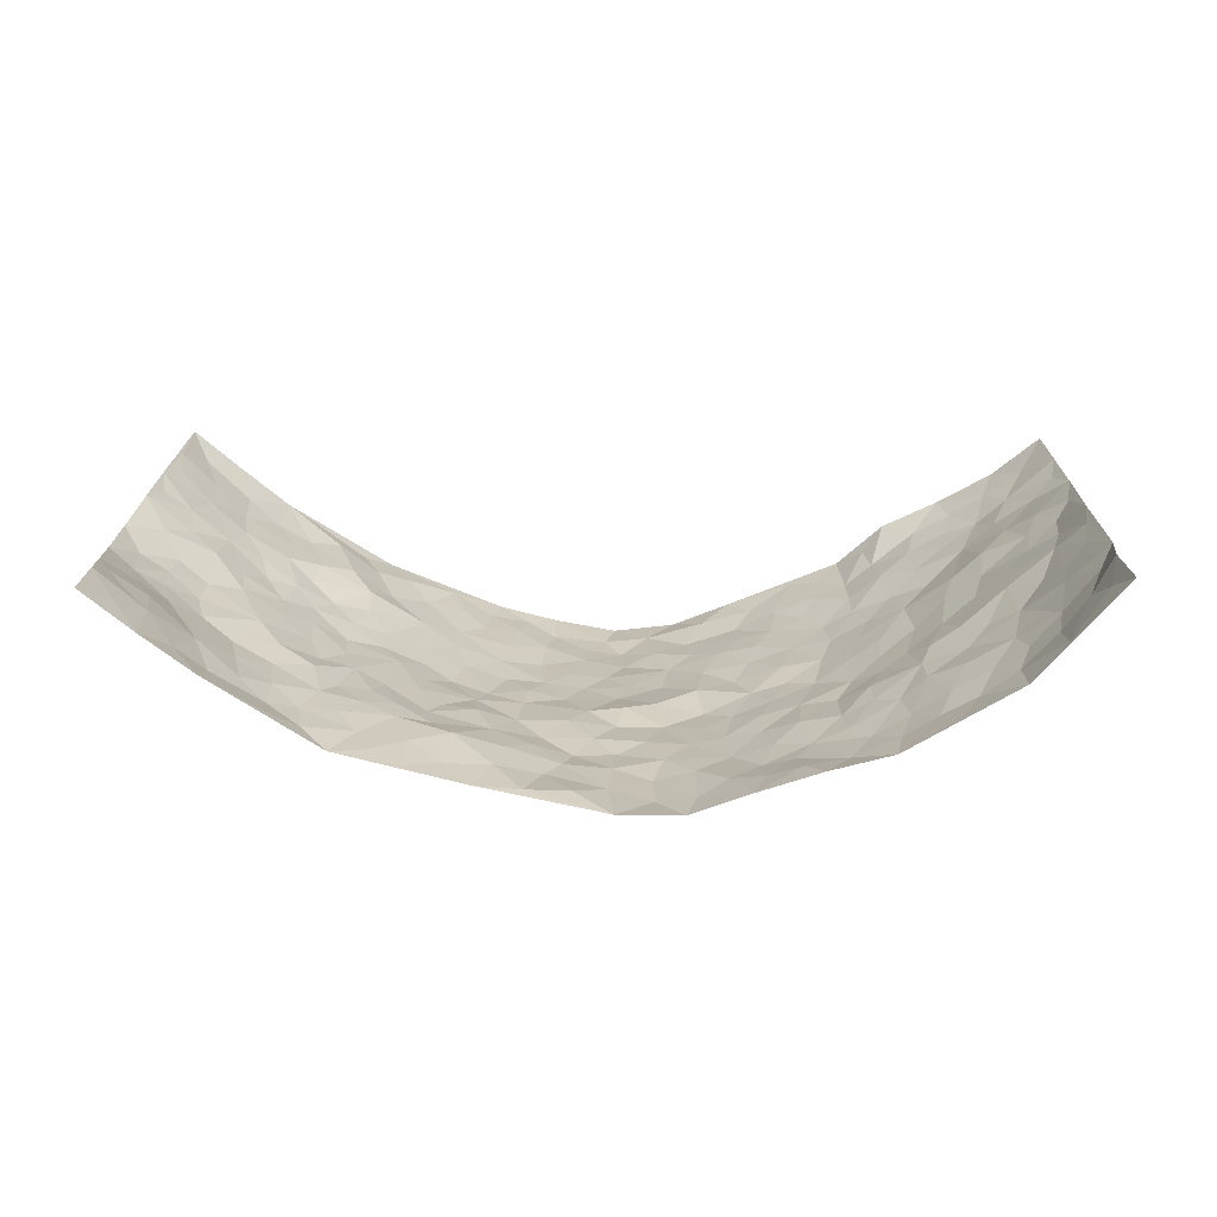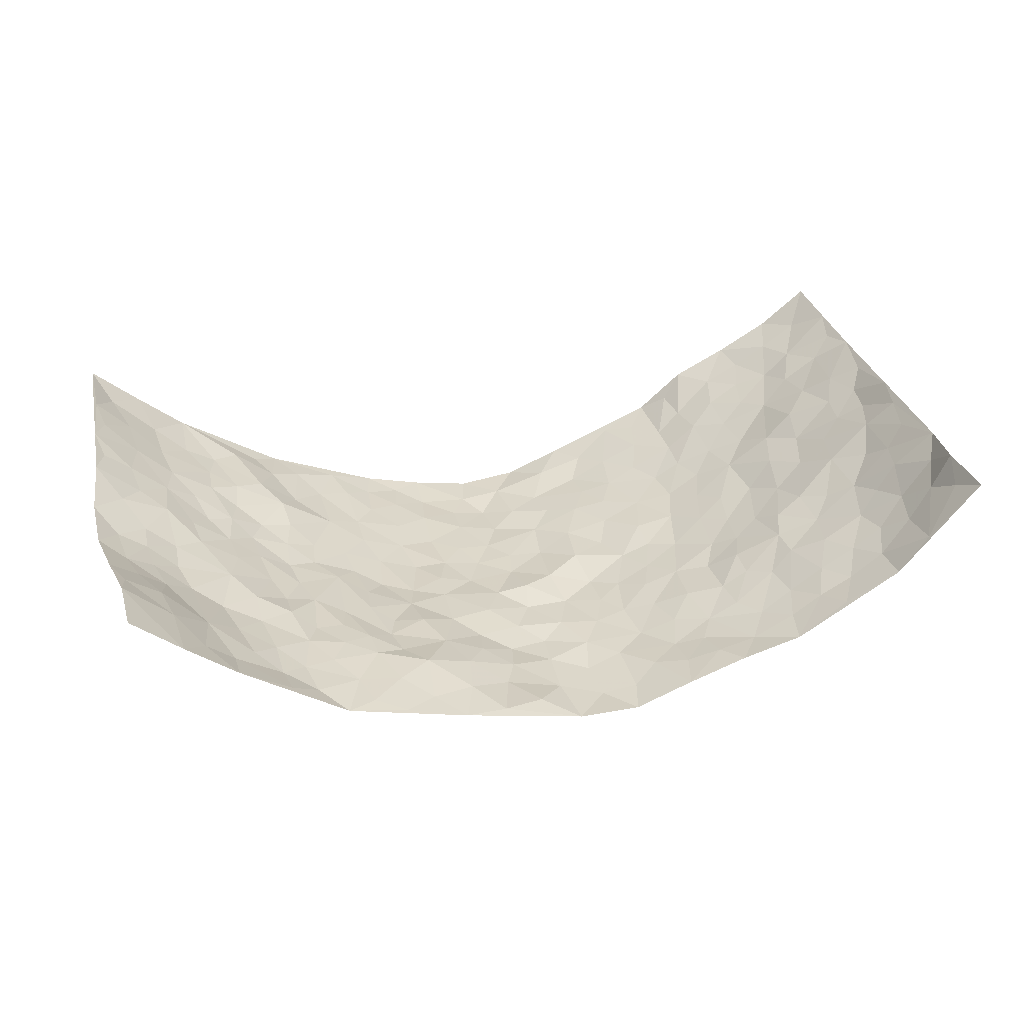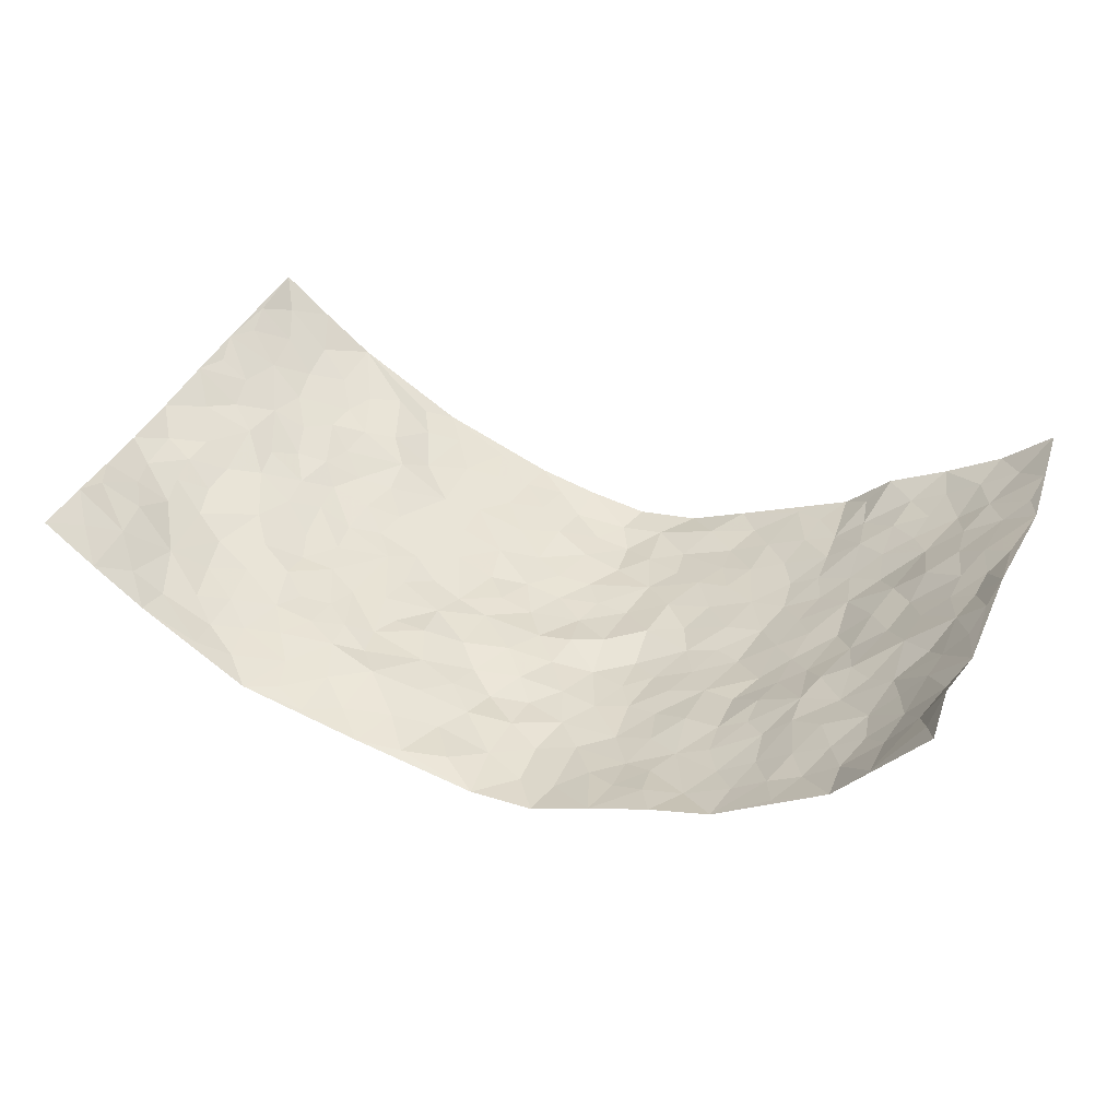
<metadata>
{"format":"obj","ext":"obj","renderer":"f3d","projection":"perspective","resolution":1024,"background":"white","views":[{"elev":18.7,"azim":0.4,"up":"+Z"},{"elev":32.1,"azim":-15.3,"up":"+Z"},{"elev":37.8,"azim":21.3,"up":"+Z"}]}
</metadata>
<code>
v -0.8759 0.008738 0.2571
v -0.864 0.9959 0.2718
v 0.8502 0.006625 0.2792
v 0.8735 0.9967 0.2603
v -0.7533 0.3941 0.1102
v -0.9042 0.5016 0.2169
v -0.8034 0.3592 0.1463
v 0.00333 0.001518 -0.1404
v -0.8923 0.254 0.2317
v -0.8562 0.3394 0.1849
v -0.6827 0.005543 0.1063
v -0.8766 0.1328 0.2534
v -0.6784 0.2942 0.06428
v -0.78 0.007148 0.1797
v -0.7862 0.2904 0.1407
v -0.4759 0.002876 -0.02691
v -0.8672 0.1936 0.2308
v -0.279 0.1675 -0.05944
v -0.7356 0.3236 0.09987
v -0.7863 0.1256 0.1787
v -0.8323 0.07023 0.2208
v -0.736 0.06844 0.1356
v -0.6381 0.1286 0.05812
v -0.6811 0.0772 0.08837
v -0.8012 0.2116 0.1764
v -0.839 0.2728 0.187
v -0.7195 0.18 0.1101
v -0.6581 0.2114 0.06206
v -0.8061 0.4896 0.1543
v -0.9059 0.3763 0.2136
v -0.6751 0.9958 0.1143
v -0.5161 0.2231 -0.003179
v 0.2612 0.157 -0.1154
v -0.8797 0.7478 0.2518
v -0.3564 0.3926 -0.06366
v -0.7246 0.7522 0.1273
v -0.7379 0.8304 0.138
v -0.5587 0.4424 0.01137
v -0.575 0.6059 0.01969
v -0.4675 0.9972 -0.01532
v -0.8667 0.6862 0.2307
v -0.628 0.5625 0.05175
v -0.3787 0.7521 -0.05982
v -0.4915 0.2804 -0.01588
v -0.4418 0.226 -0.024
v -0.477 0.163 -0.01634
v -0.4353 0.6358 -0.04323
v -0.36 0.5585 -0.077
v 0.1693 0.4736 -0.1453
v -0.321 0.2208 -0.06178
v -0.2084 0.6084 -0.1255
v -0.3668 0.6279 -0.07123
v -0.2917 0.0586 -0.07093
v -0.5935 0.7103 0.04217
v -0.3791 0.1949 -0.04034
v -0.8036 0.618 0.1711
v -0.03574 0.347 -0.143
v 0.05989 0.3391 -0.1457
v 0.2979 0.4512 -0.109
v -0.09375 0.5489 -0.1445
v -0.1627 0.554 -0.1279
v 0.09431 0.6279 -0.1498
v -0.6027 0.3467 0.04007
v -0.702 0.574 0.09932
v -0.8549 0.8084 0.2377
v -0.5394 0.1302 0.001568
v -0.3562 0.01305 -0.05681
v -0.7492 0.4674 0.1141
v -0.59 0.1735 0.02906
v -0.5818 0.02058 0.03846
v -0.2369 0.002604 -0.08794
v -0.5897 0.08925 0.02703
v -0.527 0.05432 -0.002812
v -0.4176 0.03821 -0.03842
v -0.436 0.1049 -0.03223
v -0.8141 0.6854 0.1909
v -0.8663 0.8719 0.2561
v -0.6936 0.5093 0.09046
v 0.000432 0.9964 -0.1607
v -0.7437 0.675 0.135
v -0.5374 0.3154 0.01068
v -0.4966 0.461 -0.01982
v 0.00853 0.5688 -0.1509
v -0.04722 0.4811 -0.1411
v 0.005841 0.4189 -0.1483
v -0.1193 0.1276 -0.1201
v -0.5453 0.6704 0.008524
v -0.8435 0.563 0.1904
v -0.6845 0.6908 0.09555
v -0.4324 0.2975 -0.03075
v -0.6046 0.2689 0.03144
v -0.4794 0.6872 -0.01207
v -0.1706 0.4833 -0.1254
v -0.2573 0.4342 -0.1008
v -0.6119 0.6487 0.04999
v -0.007912 0.1162 -0.1435
v -0.404 0.5097 -0.05293
v -0.3324 0.2876 -0.06744
v -0.238 0.5016 -0.1146
v -0.1767 0.3803 -0.1201
v -0.8878 0.6239 0.2404
v -0.6656 0.6229 0.07431
v -0.7535 0.5792 0.1395
v -0.3486 0.1108 -0.05002
v -0.5056 0.533 -0.01902
v -0.6467 0.4066 0.06419
v -0.1275 0.3229 -0.1334
v -0.1425 0.2494 -0.1148
v -0.4988 0.6112 -0.0134
v 0.11 0.7271 -0.1493
v -0.0007998 0.2144 -0.146
v -0.07109 0.2719 -0.1459
v 0.007094 0.2877 -0.1508
v -0.4163 0.3637 -0.04462
v -0.1864 0.1845 -0.09304
v -0.6207 0.4882 0.04993
v -0.5367 0.3808 -0.0004834
v -0.4755 0.3918 -0.02192
v -0.3045 0.5223 -0.09954
v -0.2495 0.3501 -0.08679
v -0.3473 0.466 -0.07448
v -0.2175 0.2708 -0.09368
v -0.08739 0.41 -0.1318
v -0.5695 0.5315 0.01805
v -0.088 0.1975 -0.131
v -0.204 0.09393 -0.08884
v -0.3829 0.2588 -0.0415
v -0.8645 0.4392 0.1815
v -0.8105 0.4222 0.1528
v 0.09534 0.4224 -0.1504
v 0.2116 0.2372 -0.133
v 0.08493 0.5155 -0.1387
v 0.02181 0.4864 -0.1362
v 0.1692 0.3926 -0.1406
v 0.7304 0.4976 0.1321
v 0.2231 0.4334 -0.1328
v 0.2672 0.3131 -0.116
v 0.1618 0.5662 -0.1303
v 0.123 0.9962 -0.1469
v -0.2887 0.6177 -0.1009
v 0.4082 0.8792 -0.04576
v 0.4648 0.9975 -0.01073
v -0.2102 0.7786 -0.1169
v -0.05773 0.8617 -0.1558
v -0.3127 0.3477 -0.07744
v -0.4472 0.5654 -0.0424
v -0.06774 0.05267 -0.1191
v -0.1509 0.02231 -0.1036
v 0.1262 0.001925 -0.1418
v 0.01438 0.8579 -0.1659
v -0.015 0.6973 -0.1557
v 0.4146 0.1966 -0.06131
v 0.3365 0.2901 -0.08553
v 0.5696 0.5266 0.01018
v 0.508 0.5471 -0.01822
v 0.4479 0.1351 -0.05105
v 0.5066 0.2285 -0.01892
v 0.4098 0.3616 -0.07242
v 0.02448 0.6382 -0.1523
v -0.05771 0.6249 -0.1514
v -0.1452 0.7273 -0.1403
v -0.08469 0.6908 -0.1465
v -0.0585 0.7887 -0.1515
v -0.1345 0.6304 -0.1402
v 0.02248 0.7723 -0.1606
v 0.2372 0.9967 -0.102
v -0.01872 0.9245 -0.1609
v -0.264 0.8442 -0.1018
v -0.1956 0.878 -0.1195
v -0.3093 0.7791 -0.08885
v -0.2397 0.9965 -0.1072
v -0.2246 0.6937 -0.1177
v -0.3112 0.6983 -0.08939
v -0.138 0.8272 -0.1366
v -0.1207 0.9958 -0.1378
v 0.2155 0.7446 -0.1187
v 0.1739 0.6657 -0.1321
v 0.3239 0.5947 -0.09393
v 0.2627 0.5226 -0.1205
v 0.2647 0.6651 -0.1116
v 0.4167 0.7446 -0.06398
v 0.3514 0.6829 -0.08582
v 0.2817 0.7324 -0.1011
v 0.06831 0.9269 -0.1528
v 0.07885 0.8212 -0.1494
v 0.1454 0.8562 -0.1425
v 0.2475 0.8724 -0.1154
v 0.3156 0.7926 -0.09058
v 0.2336 0.5949 -0.1259
v -0.8005 0.8662 0.194
v -0.6372 0.8155 0.0764
v -0.7935 0.7737 0.1816
v -0.7696 0.995 0.192
v -0.8295 0.9385 0.2234
v -0.7441 0.9198 0.1486
v -0.6804 0.8841 0.1034
v -0.5645 0.9281 0.04868
v -0.6186 0.8848 0.06758
v -0.6426 0.745 0.07829
v -0.5239 0.8127 0.03024
v -0.582 0.7798 0.052
v -0.4848 0.8995 -0.0005769
v -0.38 0.8764 -0.05879
v -0.5167 0.9588 0.01171
v -0.4469 0.8141 -0.0267
v -0.4229 0.9347 -0.03025
v -0.3335 0.9711 -0.06932
v -0.4837 0.7588 0.00315
v -0.3113 0.8993 -0.07977
v -0.2541 0.9285 -0.1048
v 0.1559 0.7832 -0.137
v 0.2509 0.8033 -0.1107
v 0.1839 0.9312 -0.1206
v 0.3838 0.8119 -0.06799
v 0.328 0.8796 -0.0809
v 0.3649 0.9814 -0.05321
v 0.2818 0.9367 -0.09571
v 0.4225 0.9472 -0.03468
v 0.3799 0.4937 -0.08949
v 0.3259 0.5291 -0.1036
v 0.4717 0.6045 -0.0387
v 0.4255 0.6648 -0.06349
v 0.4018 0.5882 -0.07509
v 0.3504 0.1902 -0.08742
v 0.4664 0.3355 -0.03395
v 0.4494 0.5228 -0.04943
v 0.3444 0.3882 -0.09143
v -0.124 0.9121 -0.1449
v -0.1814 0.9556 -0.1269
v 0.3179 0.1333 -0.09265
v 0.5831 0.01602 0.03121
v 0.204 0.3329 -0.134
v 0.2712 0.3848 -0.1124
v 0.5563 0.2486 0.01725
v 0.6684 0.9963 0.1236
v 0.8649 0.2526 0.2639
v 0.4738 0.8121 -0.02535
v 0.6727 0.4881 0.08567
v 0.4739 0.7473 -0.03327
v 0.8688 0.5001 0.2592
v 0.6339 0.2952 0.05463
v 0.4951 0.4685 -0.02787
v 0.7241 0.3127 0.1178
v 0.5395 0.4159 0.0003255
v 0.4769 0.00233 -0.02964
v 0.09249 0.2515 -0.1447
v 0.4925 0.07735 -0.02762
v 0.1372 0.3185 -0.142
v 0.4094 0.2669 -0.06454
v 0.7911 0.2668 0.1876
v 0.6097 0.4621 0.04106
v 0.5562 0.08332 0.008389
v 0.443 0.4262 -0.05959
v 0.5758 0.3725 0.03026
v 0.2862 0.2324 -0.1069
v 0.4652 0.2724 -0.03721
v 0.2622 0.07899 -0.1019
v 0.3581 0.003717 -0.06158
v 0.2414 0.002838 -0.09992
v 0.2017 0.1146 -0.1217
v 0.07082 0.1692 -0.1511
v 0.1477 0.1893 -0.1391
v 0.584 0.1489 0.02898
v 0.7175 0.4238 0.1247
v 0.7015 0.2231 0.09875
v 0.621 0.08249 0.04329
v 0.6298 0.3854 0.06161
v 0.6743 0.3407 0.08306
v 0.8029 0.3274 0.1927
v 0.6957 0.5687 0.1009
v 0.6532 0.1477 0.06947
v 0.7138 0.1522 0.1086
v 0.7726 0.3687 0.158
v 0.8415 0.3506 0.2351
v 0.8033 0.439 0.1935
v 0.5542 0.3137 0.01723
v 0.7546 0.1084 0.1496
v 0.3262 0.06473 -0.07719
v 0.4048 0.06884 -0.0635
v 0.0743 0.07711 -0.1502
v 0.1458 0.07221 -0.1396
v 0.8877 0.7489 0.2385
v 0.6866 0.08172 0.09187
v 0.6187 0.2173 0.05429
v 0.8557 0.4253 0.2474
v 0.8238 0.5089 0.2021
v 0.7477 0.2524 0.1382
v 0.5171 0.1492 -0.01581
v 0.6879 0.004175 0.09478
v 0.4887 0.3945 -0.02998
v 0.8282 0.06808 0.2457
v 0.8439 0.1312 0.2802
v 0.7713 0.1827 0.16
v 0.8062 0.1274 0.2087
v 0.7514 0.01274 0.1662
v 0.8342 0.1907 0.2359
v 0.6276 0.5562 0.05905
v 0.6493 0.6338 0.07362
v 0.5615 0.6368 0.01132
v 0.7585 0.6916 0.1543
v 0.5964 0.7716 0.04538
v 0.8626 0.6245 0.2341
v 0.7072 0.6423 0.1239
v 0.7817 0.5951 0.1717
v 0.6857 0.7448 0.09714
v 0.7757 0.5307 0.1648
v 0.8316 0.5737 0.2077
v 0.8102 0.6593 0.1958
v 0.6104 0.6933 0.03902
v 0.5436 0.7247 0.003251
v 0.4958 0.6753 -0.02755
v 0.7839 0.8523 0.1685
v 0.6638 0.8717 0.09083
v 0.7508 0.7772 0.1421
v 0.8232 0.7779 0.1896
v 0.7263 0.8453 0.1217
v 0.8785 0.8728 0.2475
v 0.6499 0.8031 0.07925
v 0.8666 0.8108 0.2267
v 0.6847 0.9316 0.1136
v 0.7773 0.9981 0.1828
v 0.5563 0.992 0.07233
v 0.7514 0.9255 0.1581
v 0.8247 0.9277 0.2057
v 0.6135 0.9335 0.07496
v 0.5264 0.9005 0.01635
v 0.4723 0.8813 -0.02147
v 0.514 0.967 0.02492
v 0.5384 0.8211 0.02072
v 0.5954 0.86 0.05611
f 29 6 128
f 12 21 20
f 26 10 9
f 55 45 46
f 27 19 15
f 26 9 17
f 101 6 88
f 12 1 21
f 7 15 19
f 125 86 96
f 84 123 85
f 129 29 128
f 25 27 15
f 12 20 17
f 73 75 66
f 22 14 11
f 26 17 25
f 9 12 17
f 25 15 26
f 5 129 7
f 52 146 48
f 55 18 50
f 7 19 5
f 20 27 25
f 124 82 105
f 41 76 34
f 20 14 22
f 14 20 21
f 14 21 1
f 24 22 11
f 24 27 22
f 72 66 69
f 69 32 91
f 70 24 11
f 24 23 27
f 17 20 25
f 27 20 22
f 10 15 7
f 10 26 15
f 23 28 27
f 27 13 19
f 28 23 69
f 13 27 28
f 119 121 94
f 10 7 129
f 6 30 128
f 9 10 30
f 36 192 80
f 80 102 89
f 118 81 44
f 64 103 78
f 115 126 86
f 45 32 46
f 91 63 13
f 129 68 29
f 95 87 54
f 95 54 199
f 202 40 204
f 82 97 105
f 29 88 6
f 18 55 104
f 148 126 71
f 38 82 124
f 50 18 122
f 117 82 38
f 5 19 106
f 82 117 118
f 80 64 102
f 127 45 55
f 194 77 190
f 98 35 114
f 39 124 105
f 127 50 98
f 106 19 13
f 66 75 46
f 39 95 42
f 63 117 38
f 95 89 102
f 101 56 76
f 51 140 99
f 18 53 126
f 62 83 132
f 45 127 90
f 112 113 57
f 103 29 68
f 130 85 58
f 109 39 105
f 35 94 121
f 113 246 58
f 151 165 163
f 120 100 94
f 114 127 98
f 192 190 65
f 95 39 87
f 36 191 37
f 67 104 74
f 56 101 88
f 13 63 106
f 192 34 76
f 268 241 243
f 108 115 125
f 93 84 60
f 133 84 85
f 156 288 157
f 101 76 41
f 80 103 64
f 105 97 146
f 99 61 51
f 92 109 47
f 125 96 111
f 158 227 153
f 75 104 55
f 69 66 32
f 81 91 32
f 106 78 68
f 42 64 78
f 77 34 65
f 24 70 72
f 75 73 16
f 16 71 67
f 2 34 77
f 13 28 91
f 103 56 88
f 56 80 76
f 72 69 23
f 11 16 70
f 16 73 70
f 16 67 74
f 115 18 126
f 24 72 23
f 73 72 70
f 16 74 75
f 72 73 66
f 32 45 44
f 84 83 60
f 66 46 32
f 78 106 116
f 117 63 81
f 67 53 104
f 103 68 78
f 69 91 28
f 36 80 89
f 106 38 116
f 106 68 5
f 81 118 117
f 62 132 138
f 32 44 81
f 53 67 71
f 57 58 85
f 123 100 107
f 93 60 61
f 33 230 224
f 8 96 147
f 132 133 130
f 140 48 119
f 93 100 123
f 122 98 50
f 164 60 160
f 53 71 126
f 125 112 108
f 193 194 195
f 75 55 46
f 63 91 81
f 56 103 80
f 196 198 31
f 18 104 53
f 121 48 97
f 38 106 63
f 118 97 82
f 97 35 121
f 51 172 140
f 130 134 49
f 87 39 109
f 288 252 263
f 97 114 35
f 47 43 92
f 57 113 58
f 248 130 58
f 34 101 41
f 114 90 127
f 116 124 42
f 145 94 35
f 118 114 97
f 167 79 175
f 98 145 35
f 85 123 57
f 43 47 52
f 199 36 89
f 42 78 116
f 159 83 62
f 88 29 103
f 74 104 75
f 118 44 90
f 173 140 172
f 42 95 102
f 190 192 37
f 65 190 77
f 89 95 199
f 125 111 112
f 92 87 109
f 18 115 122
f 177 180 176
f 112 57 107
f 109 105 146
f 93 94 100
f 285 286 275
f 96 86 147
f 137 232 131
f 57 123 107
f 87 92 208
f 49 134 136
f 132 130 49
f 161 164 162
f 50 127 55
f 122 108 107
f 122 107 100
f 48 140 52
f 118 90 114
f 99 119 94
f 123 84 93
f 36 37 192
f 48 121 119
f 120 122 100
f 39 42 124
f 38 124 116
f 248 58 246
f 44 45 90
f 98 122 120
f 146 52 47
f 94 93 99
f 168 209 170
f 212 183 188
f 202 197 200
f 42 102 64
f 107 108 112
f 99 93 61
f 8 280 96
f 112 111 113
f 125 115 86
f 115 108 122
f 128 30 10
f 5 68 129
f 10 129 128
f 132 49 138
f 83 84 133
f 130 133 85
f 83 133 132
f 248 134 130
f 156 152 224
f 151 110 165
f 212 186 211
f 153 224 249
f 254 251 244
f 246 261 262
f 225 158 249
f 49 136 179
f 185 184 150
f 214 188 181
f 181 188 182
f 161 163 174
f 143 170 172
f 110 211 185
f 184 79 167
f 174 228 169
f 62 110 159
f 163 150 144
f 210 169 229
f 170 143 168
f 176 211 110
f 98 120 145
f 94 145 120
f 48 146 97
f 109 146 47
f 148 86 126
f 147 86 148
f 71 8 148
f 8 147 148
f 244 276 254
f 232 136 134
f 174 143 161
f 60 83 160
f 163 162 151
f 159 160 83
f 261 281 262
f 259 281 149
f 219 220 59
f 246 113 111
f 33 255 131
f 157 256 152
f 137 255 153
f 230 278 279
f 262 260 33
f 154 155 242
f 131 255 137
f 248 131 232
f 281 280 149
f 259 258 278
f 220 179 59
f 159 151 160
f 162 160 151
f 164 61 60
f 228 174 144
f 144 174 163
f 159 110 151
f 161 172 164
f 186 184 185
f 161 162 163
f 61 164 51
f 160 162 164
f 187 217 213
f 150 163 165
f 205 202 200
f 79 184 139
f 170 43 173
f 174 169 143
f 161 143 172
f 167 144 150
f 176 180 183
f 172 170 173
f 223 226 221
f 185 150 165
f 99 140 119
f 207 206 203
f 172 51 164
f 43 52 173
f 173 52 140
f 167 175 228
f 228 229 169
f 210 168 169
f 177 110 62
f 189 138 179
f 62 138 177
f 136 232 233
f 181 182 222
f 150 184 167
f 178 180 189
f 49 179 138
f 177 138 189
f 180 178 182
f 178 179 220
f 307 308 304
f 222 223 221
f 215 187 188
f 176 183 212
f 187 213 186
f 214 215 188
f 185 211 186
f 237 181 239
f 182 188 183
f 110 185 165
f 216 215 141
f 211 176 212
f 182 183 180
f 176 110 177
f 213 184 186
f 178 189 179
f 177 189 180
f 195 190 37
f 197 198 200
f 195 194 190
f 34 192 65
f 80 192 76
f 37 196 195
f 194 2 77
f 193 2 194
f 196 37 191
f 31 193 195
f 198 196 191
f 31 195 196
f 199 201 191
f 197 204 31
f 198 191 201
f 31 198 197
f 201 199 54
f 36 199 191
f 54 208 201
f 208 43 205
f 208 54 87
f 198 201 200
f 206 205 203
f 43 170 203
f 210 207 209
f 40 202 206
f 31 204 40
f 197 202 204
f 208 205 200
f 43 203 205
f 205 206 202
f 203 209 207
f 171 40 207
f 40 206 207
f 208 200 201
f 43 208 92
f 170 209 203
f 168 143 169
f 207 210 171
f 168 210 209
f 188 187 212
f 212 187 186
f 166 139 213
f 184 213 139
f 237 214 181
f 215 214 141
f 216 141 218
f 213 217 166
f 142 166 216
f 217 216 166
f 187 215 217
f 216 217 215
f 237 141 214
f 142 216 218
f 223 222 182
f 179 136 59
f 223 220 219
f 267 238 251
f 237 327 141
f 223 182 178
f 158 290 253
f 220 223 178
f 59 233 227
f 233 59 136
f 248 246 131
f 153 249 158
f 251 254 267
f 223 219 226
f 111 261 246
f 297 251 238
f 276 256 157
f 167 228 144
f 229 228 175
f 175 171 229
f 229 171 210
f 260 257 33
f 265 271 272
f 266 289 283
f 269 243 250
f 249 224 152
f 266 283 271
f 227 233 137
f 253 227 158
f 325 313 320
f 135 264 275
f 310 329 239
f 270 298 297
f 249 256 225
f 275 273 269
f 311 222 221
f 155 154 299
f 234 276 157
f 310 311 299
f 222 239 181
f 221 226 155
f 266 263 252
f 242 290 244
f 264 273 275
f 273 264 243
f 242 244 154
f 276 290 225
f 288 234 157
f 240 282 302
f 275 286 306
f 225 290 158
f 234 263 284
f 241 254 276
f 233 232 137
f 137 153 227
f 264 135 238
f 244 251 154
f 260 259 257
f 227 253 219
f 33 224 255
f 154 297 299
f 240 302 307
f 297 154 251
f 264 268 243
f 253 226 219
f 271 284 263
f 277 294 293
f 290 242 253
f 241 234 284
f 59 227 219
f 242 155 226
f 252 245 231
f 157 152 156
f 257 230 33
f 152 256 249
f 278 230 257
f 262 33 131
f 224 153 255
f 259 278 257
f 134 248 232
f 230 279 224
f 96 261 111
f 261 96 280
f 280 281 261
f 246 262 131
f 252 247 245
f 268 267 241
f 283 277 272
f 288 247 252
f 275 274 285
f 295 291 294
f 267 268 264
f 263 234 288
f 309 310 299
f 290 276 244
f 283 272 271
f 267 254 241
f 265 243 241
f 236 240 285
f 297 238 270
f 303 305 298
f 241 276 234
f 221 155 299
f 272 277 293
f 250 243 287
f 286 285 240
f 284 271 265
f 271 263 266
f 295 3 291
f 225 256 276
f 241 284 265
f 289 266 231
f 3 292 291
f 321 235 323
f 293 294 296
f 279 278 258
f 245 279 258
f 279 156 224
f 260 281 259
f 280 8 149
f 262 281 260
f 231 266 252
f 267 264 238
f 306 304 270
f 283 289 295
f 243 269 273
f 236 269 250
f 294 292 296
f 274 236 285
f 269 274 275
f 250 287 293
f 245 289 231
f 236 274 269
f 156 279 247
f 242 226 253
f 247 279 245
f 243 265 287
f 288 156 247
f 265 272 293
f 296 292 236
f 293 287 265
f 295 294 277
f 277 283 295
f 236 250 296
f 289 3 295
f 292 294 291
f 293 296 250
f 300 304 308
f 325 320 235
f 329 330 326
f 270 304 303
f 270 303 298
f 309 305 301
f 135 306 270
f 299 297 298
f 298 309 299
f 238 135 270
f 300 314 305
f 303 300 305
f 304 306 307
f 300 303 304
f 282 319 315
f 322 325 235
f 275 306 135
f 307 306 286
f 240 307 286
f 308 307 302
f 302 282 308
f 308 282 315
f 305 309 298
f 310 309 301
f 310 301 329
f 310 239 311
f 222 311 239
f 299 311 221
f 319 312 315
f 312 323 316
f 301 305 318
f 305 314 316
f 300 308 315
f 316 314 312
f 312 314 315
f 315 314 300
f 323 312 324
f 316 313 318
f 282 4 317
f 330 313 325
f 4 321 324
f 235 320 323
f 282 317 319
f 312 319 317
f 326 325 322
f 316 320 313
f 316 318 305
f 142 218 327
f 327 218 141
f 316 323 320
f 324 312 317
f 4 324 317
f 321 323 324
f 318 313 330
f 328 326 322
f 326 327 329
f 329 327 237
f 326 328 327
f 322 142 328
f 327 328 142
f 329 237 239
f 301 318 330
f 326 330 325
f 330 329 301

</code>
